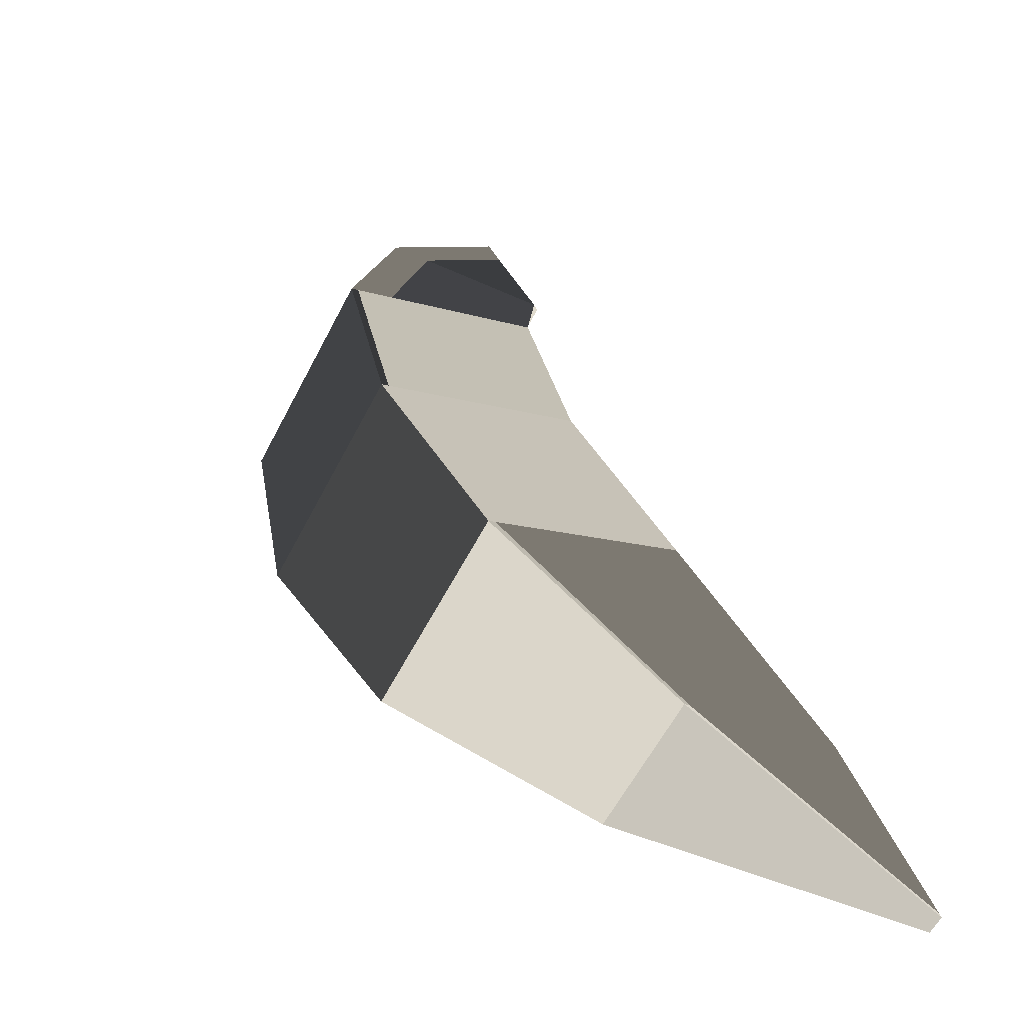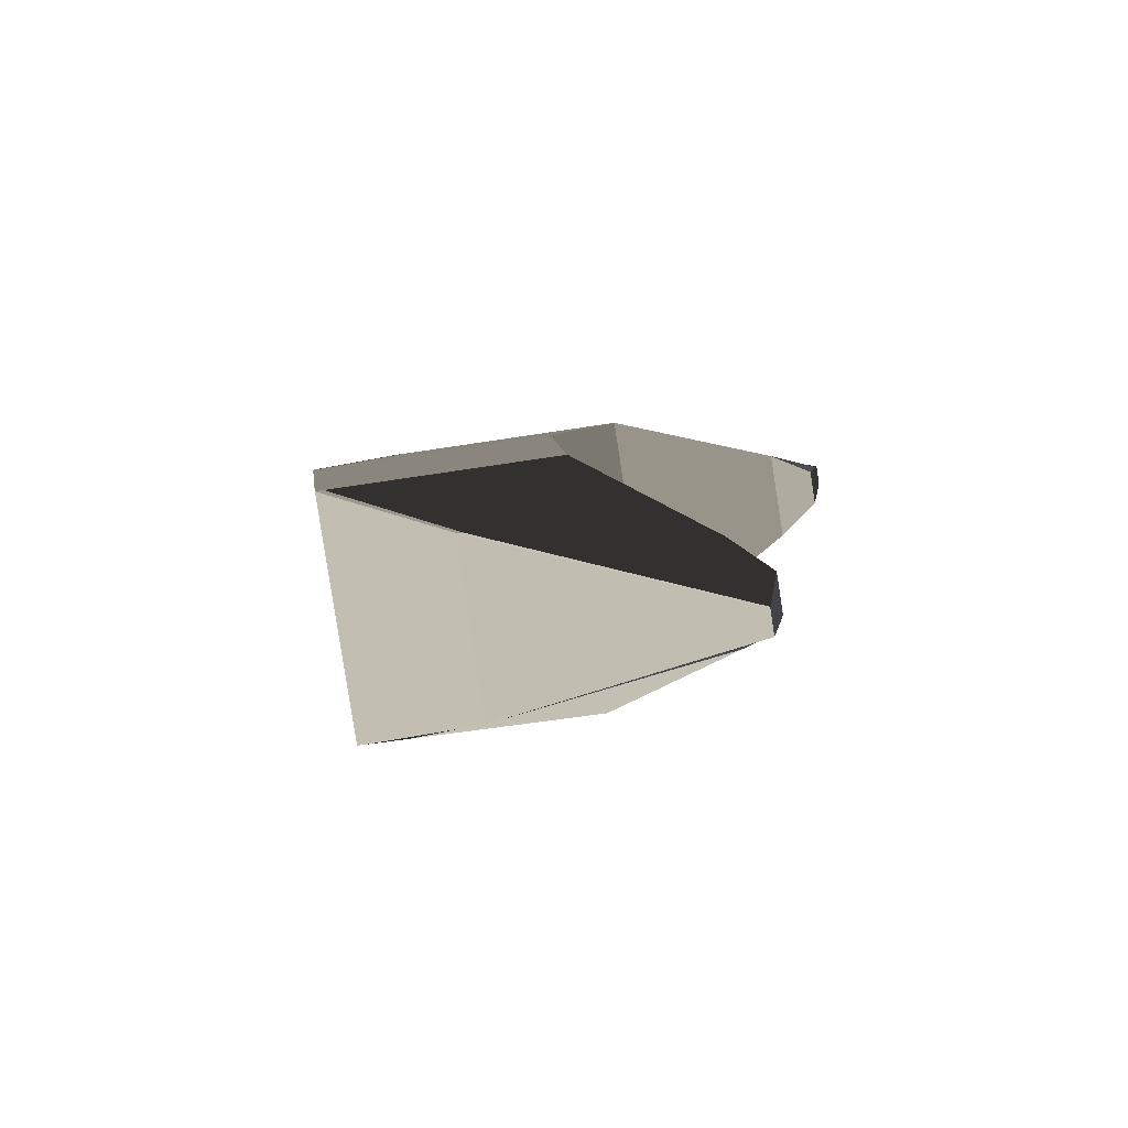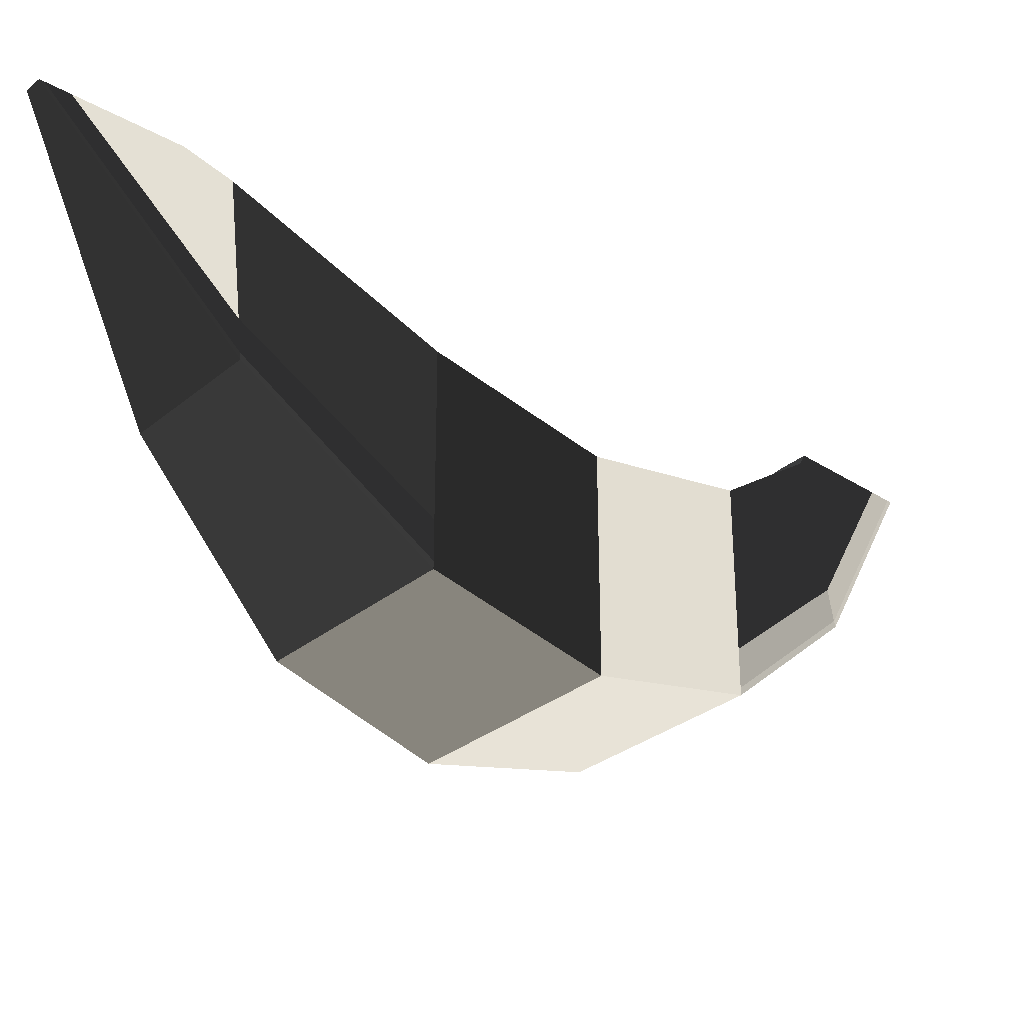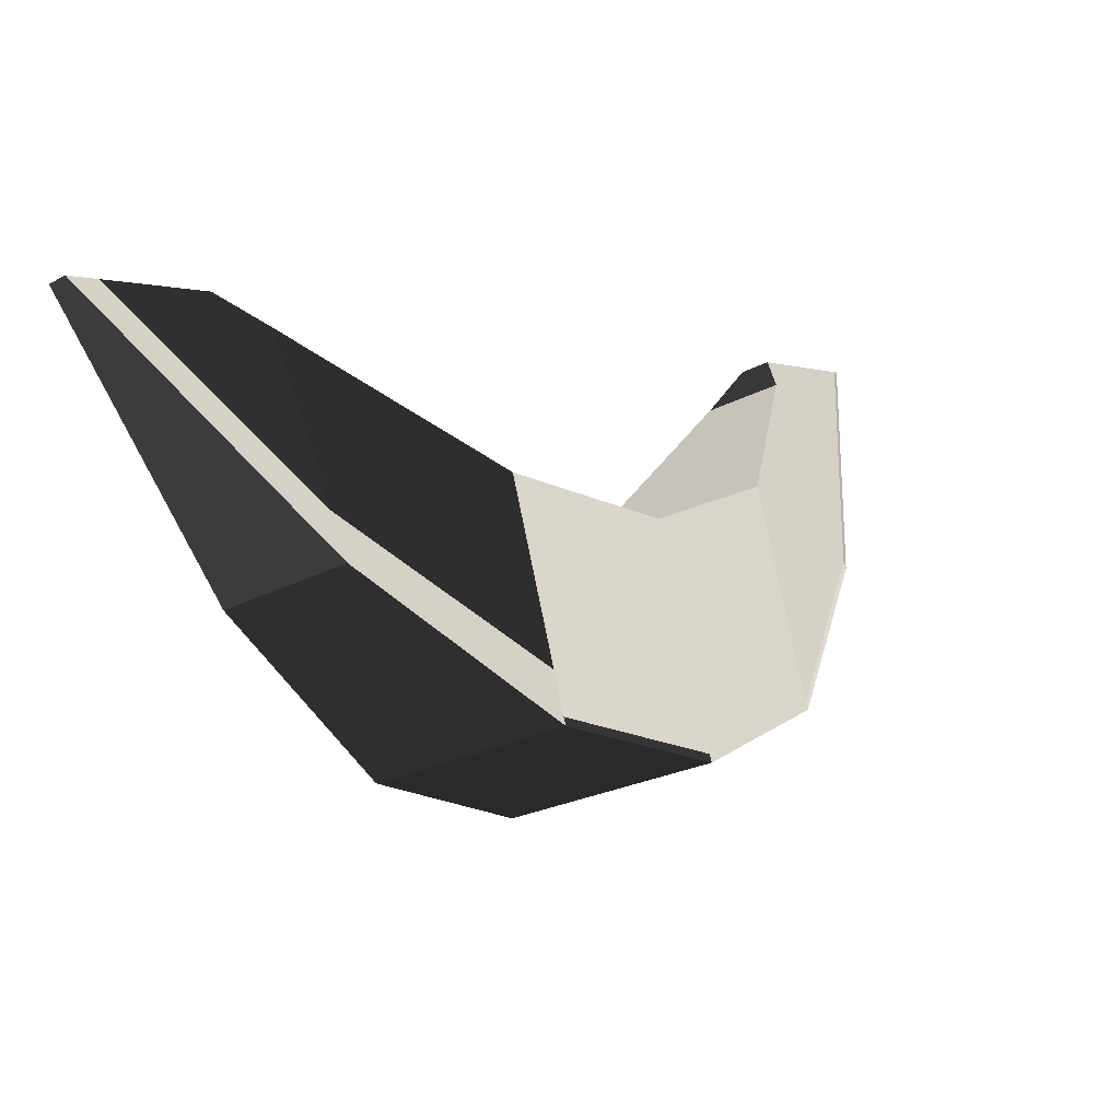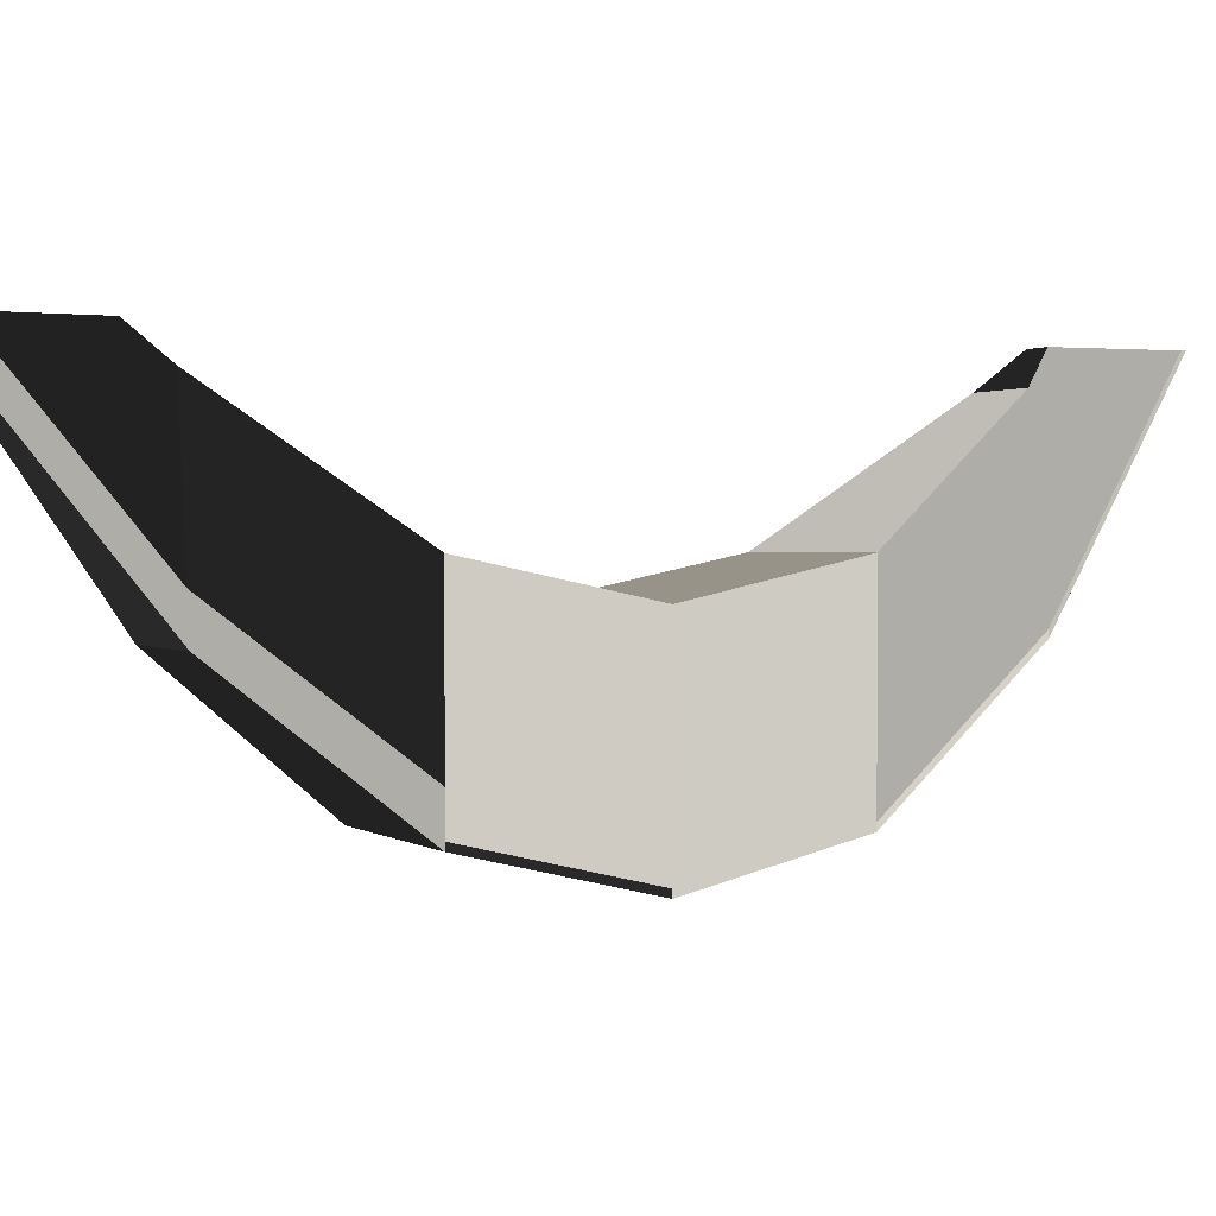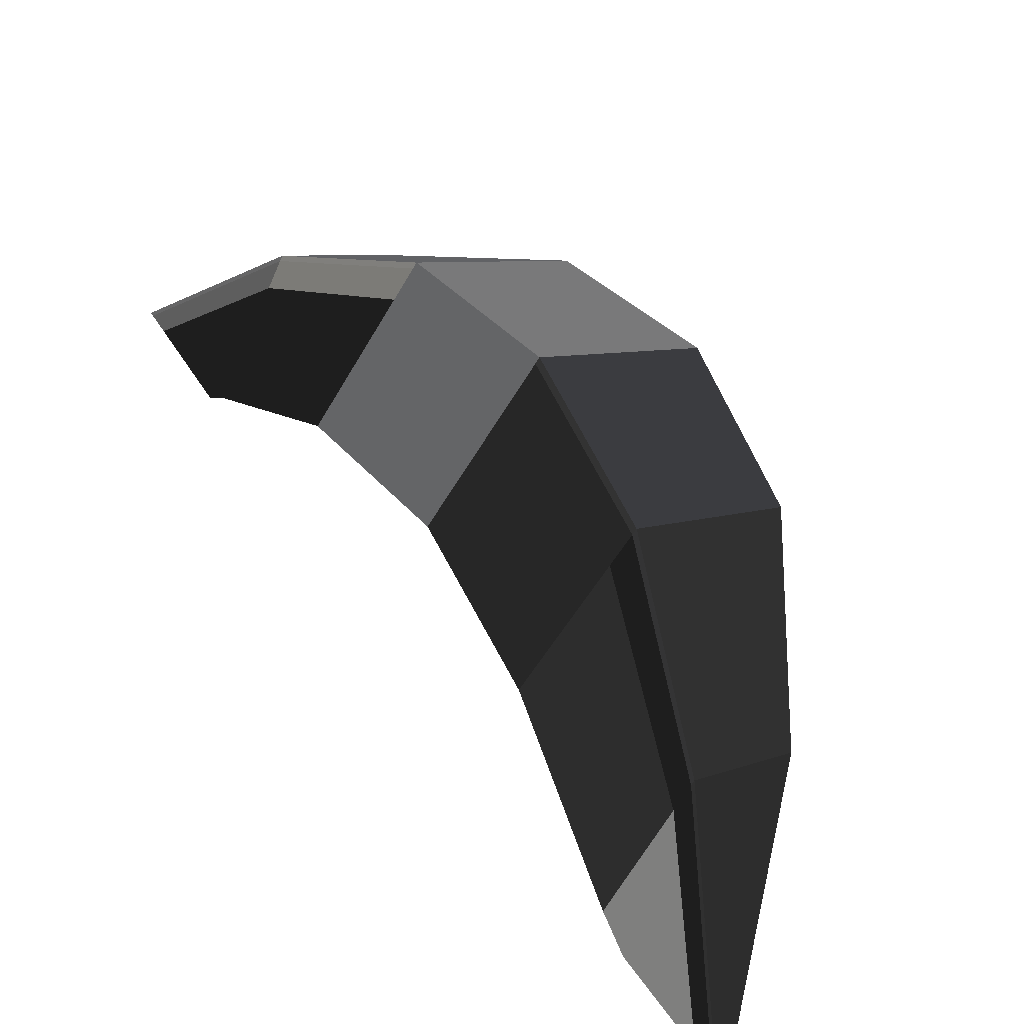
<metadata>
{"format":"obj","ext":"obj","renderer":"f3d","projection":"perspective","resolution":1024,"background":"white","views":[{"elev":-12.6,"azim":53.5,"up":"+Z"},{"elev":-43.1,"azim":101.5,"up":"+Z"},{"elev":-30.7,"azim":-170.6,"up":"+Y"},{"elev":79.6,"azim":-11.7,"up":"+Z"},{"elev":1.2,"azim":25.7,"up":"+Y"},{"elev":-53.2,"azim":-28.8,"up":"+Z"}]}
</metadata>
<code>
v  1.848e+06 -1107 -5.283e+06
v  1.228e+06 -1107 -5.803e+06
v  1.645e+06 1.445e+05 -6.259e+06
v  2.224e+06 1.445e+05 -5.773e+06
v  1.228e+06 7.588e+05 -5.803e+06
v  1.848e+06 7.588e+05 -5.283e+06
v  2.224e+06 8.911e+05 -5.773e+06
v  1.645e+06 8.911e+05 -6.259e+06
v  1.228e+06 2.549e+04 -5.803e+06
v  1.645e+06 1.707e+05 -6.259e+06
v  3.732e+05 1.484e+06 -4.102e+06
v  3.849e+05 1.484e+06 -4.115e+06
v  3.312e+05 1.484e+06 -4.16e+06
v  3.207e+05 1.484e+06 -4.146e+06
v  1.431e+06 1.445e+05 -4.827e+06
v  1.848e+06 2.549e+04 -5.283e+06
v  1.431e+06 1.707e+05 -4.827e+06
v  2.703e+06 1.484e+06 -6.985e+06
v  2.691e+06 1.484e+06 -6.972e+06
v  2.745e+06 1.484e+06 -6.927e+06
v  2.755e+06 1.484e+06 -6.94e+06
v  5.529e+05 6.509e+05 -4.757e+06
v  9.35e+05 6.509e+05 -4.437e+06
v  8.513e+05 1.445e+05 -5.313e+06
v  2.53e+06 6.509e+05 -6.323e+06
v  2.134e+06 6.509e+05 -6.655e+06
v  6.213e+05 1.48e+06 -4.539e+06
v  7.085e+05 1.48e+06 -4.466e+06
v  8.54e+05 1.356e+06 -4.505e+06
v  6.339e+05 1.356e+06 -4.689e+06
v  1.431e+06 8.911e+05 -4.827e+06
v  8.513e+05 8.911e+05 -5.313e+06
v  2.454e+06 1.48e+06 -6.547e+06
v  2.367e+06 1.48e+06 -6.62e+06
v  2.218e+06 1.356e+06 -6.585e+06
v  2.446e+06 1.356e+06 -6.394e+06
v  5.557e+05 6.756e+05 -4.755e+06
v  8.513e+05 1.707e+05 -5.313e+06
v  2.629e+06 1.483e+06 -6.905e+06
v  2.152e+06 8.048e+05 -6.64e+06
v  1.645e+06 3.075e+05 -6.259e+06
v  2.527e+06 6.756e+05 -6.326e+06
v  2.224e+06 1.707e+05 -5.773e+06
v  4.464e+05 1.483e+06 -4.181e+06
v  9.173e+05 8.048e+05 -4.451e+06
v  1.431e+06 3.075e+05 -4.827e+06
v  1.228e+06 1.648e+05 -5.803e+06
v  3.863e+05 1.483e+06 -4.232e+06
v  1.848e+06 1.648e+05 -5.283e+06
v  2.689e+06 1.483e+06 -6.855e+06
v  5.705e+05 8.048e+05 -4.742e+06
v  8.513e+05 3.075e+05 -5.313e+06
v  2.137e+06 6.756e+05 -6.653e+06
v  2.511e+06 8.048e+05 -6.339e+06
v  2.224e+06 3.075e+05 -5.773e+06
v  9.322e+05 6.756e+05 -4.439e+06
g Box001
f -56 -55 -54 -53
f -52 -51 -50 -49
f -54 -55 -48 -47
f -46 -45 -44 -43
f -42 -56 -41 -40
f -39 -38 -37 -36
f -46 -43 -35 -34
f -34 -35 -33 -42
f -42 -33 -55 -56
f -39 -36 -32 -31
f -31 -32 -53 -54
f -30 -29 -28 -27
f -27 -28 -26 -25
f -25 -26 -51 -52
f -24 -23 -22 -21
f -21 -22 -49 -50
f -43 -44 -20 -35
f -35 -20 -19 -33
f -33 -19 -48 -55
f -22 -23 -18 -17
f -49 -22 -17 -16
f -36 -37 -15 -32
f -32 -15 -14 -53
f -53 -14 -41 -56
f -28 -29 -13 -12
f -26 -28 -12 -11
f -10 -16 -47 -48
f -13 -9 -44 -45
f -8 -11 -40 -41
f -18 -7 -37 -38
f -44 -9 -6 -20
f -20 -6 -5 -19
f -19 -5 -10 -48
f -39 -31 -4 -38
f -31 -54 -47 -4
f -37 -7 -3 -15
f -15 -3 -2 -14
f -14 -2 -8 -41
f -46 -34 -1 -45
f -34 -42 -40 -1
f -38 -4 -17 -18
f -4 -47 -16 -17
f -45 -1 -12 -13
f -1 -40 -11 -12
f -52 -49 -16 -10
f -29 -30 -9 -13
f -51 -26 -11 -8
f -23 -24 -7 -18
f -9 -30 -27 -6
f -6 -27 -25 -5
f -5 -25 -52 -10
f -7 -24 -21 -3
f -3 -21 -50 -2
f -2 -50 -51 -8

</code>
